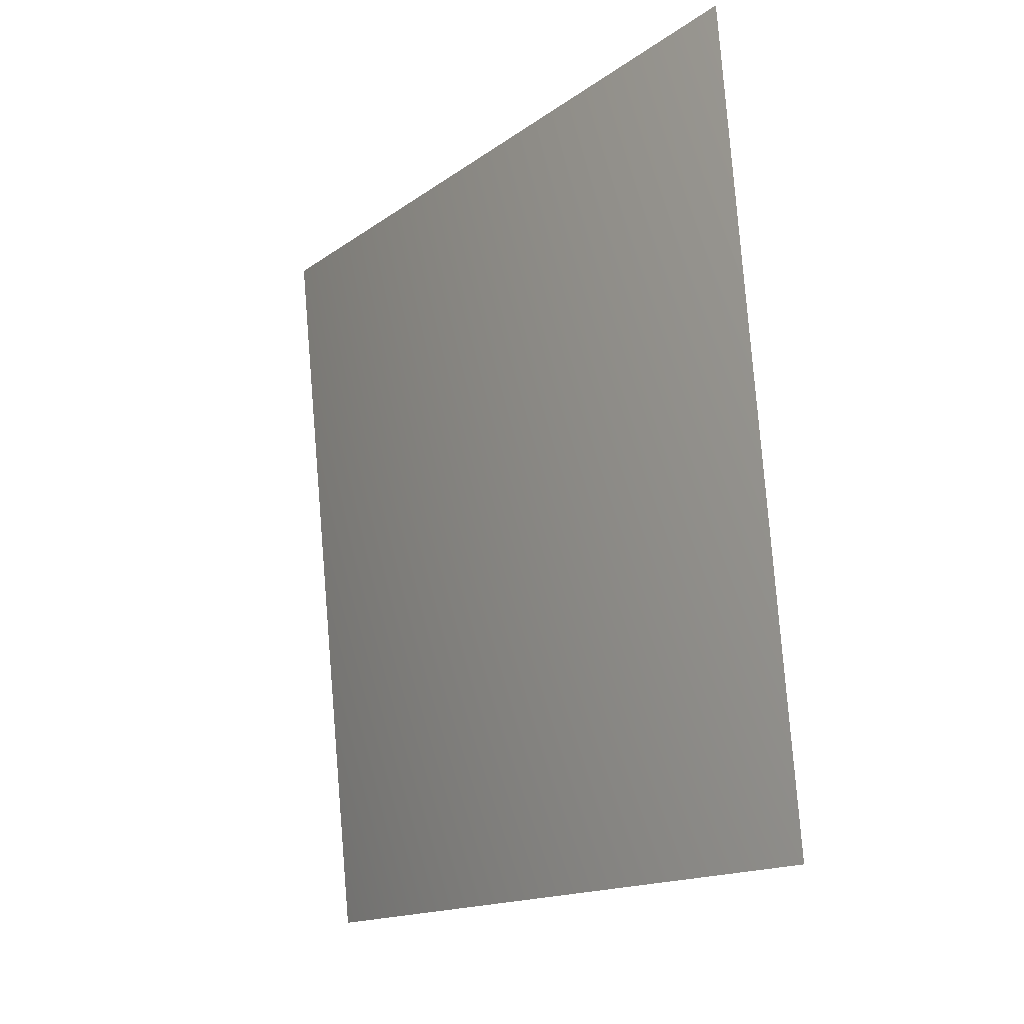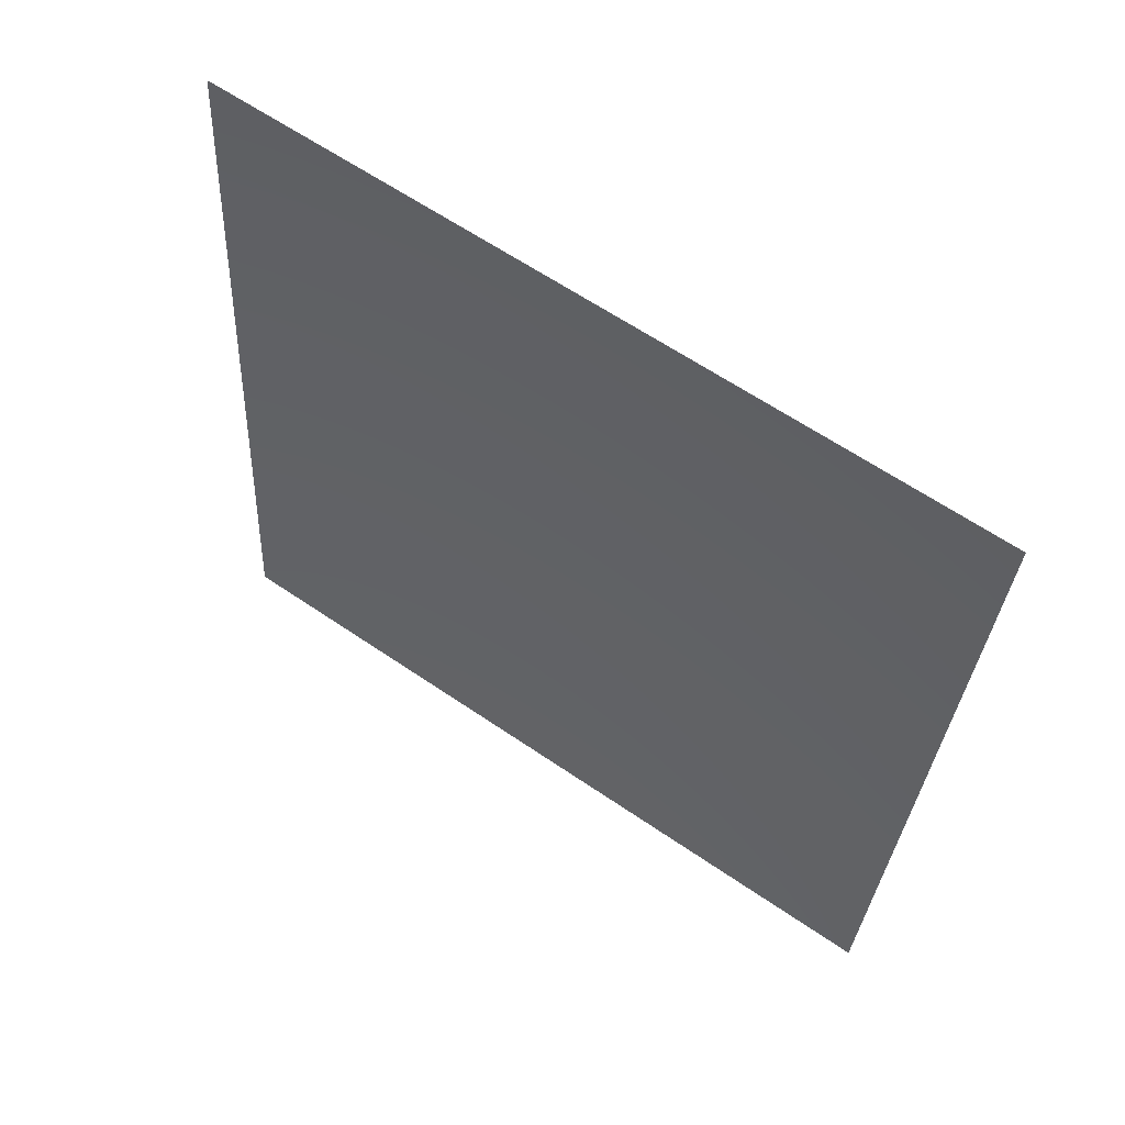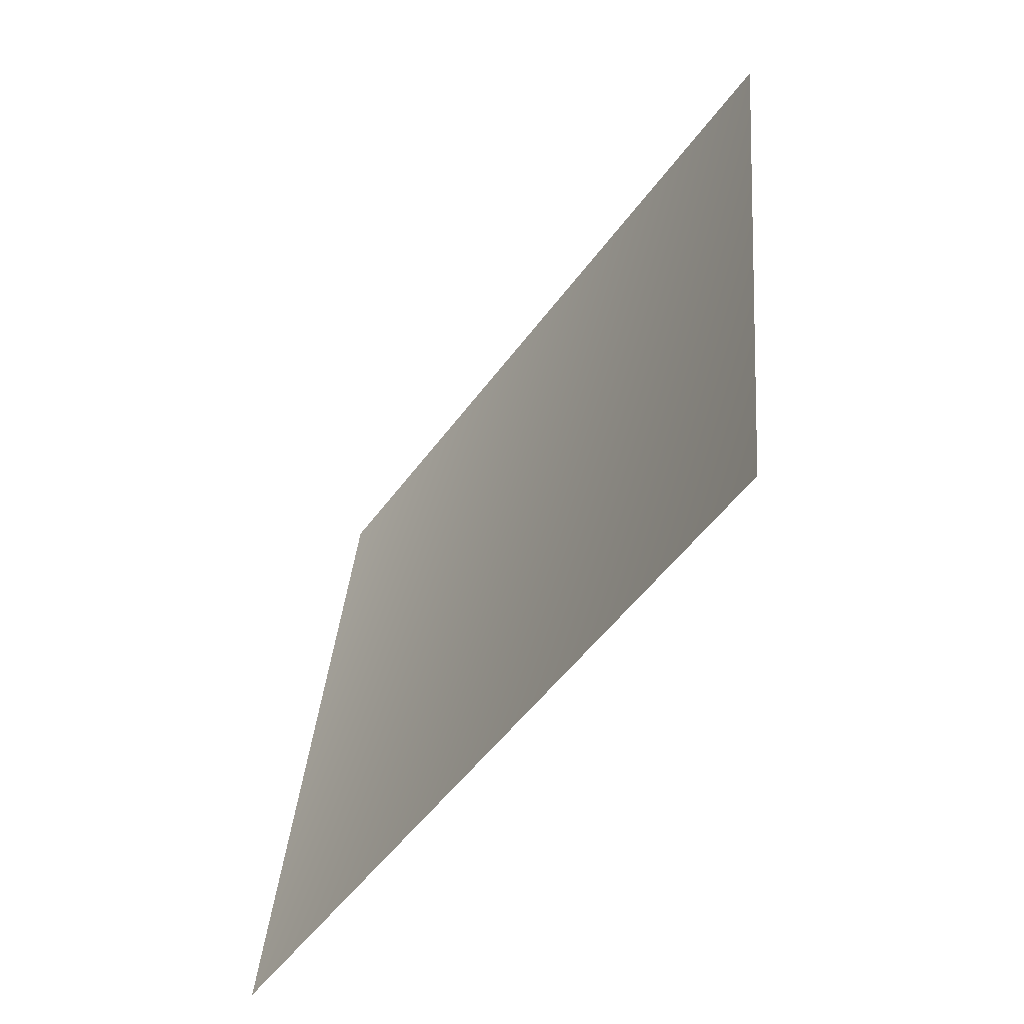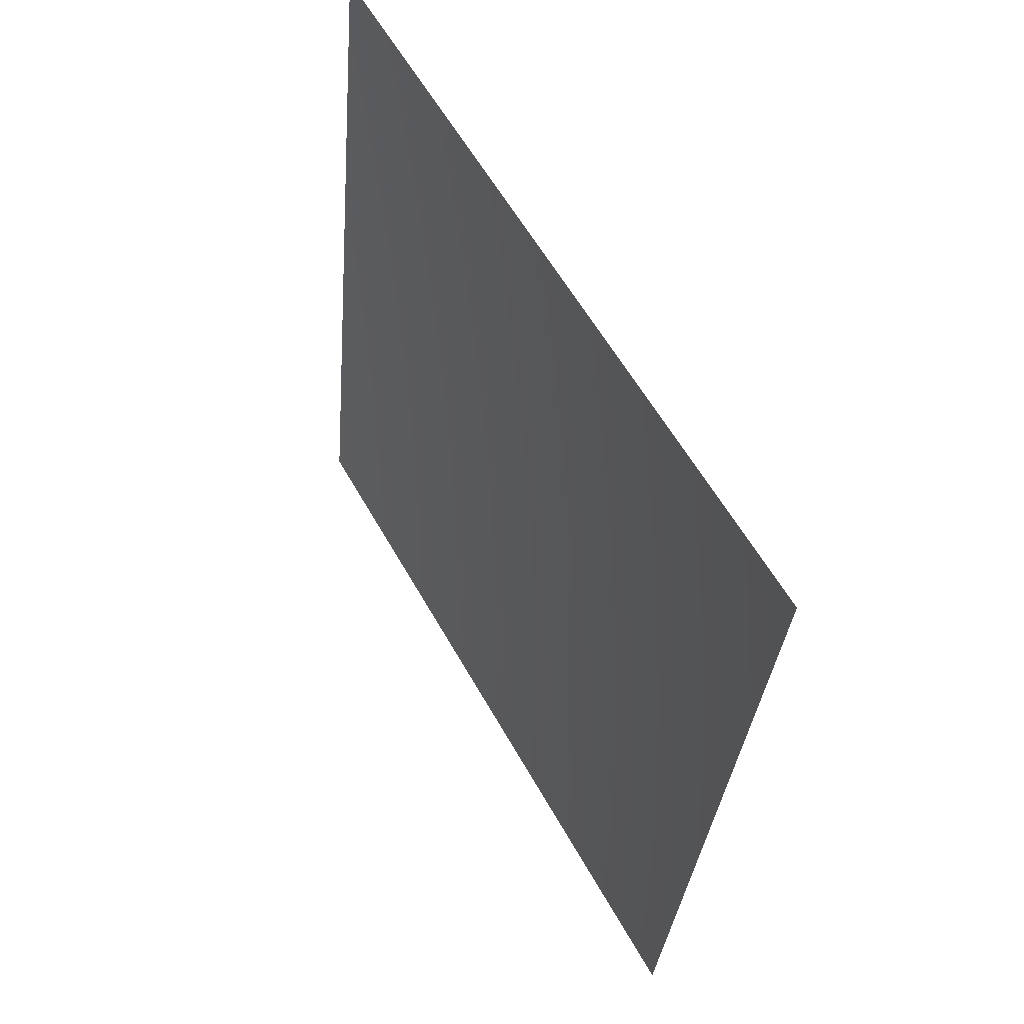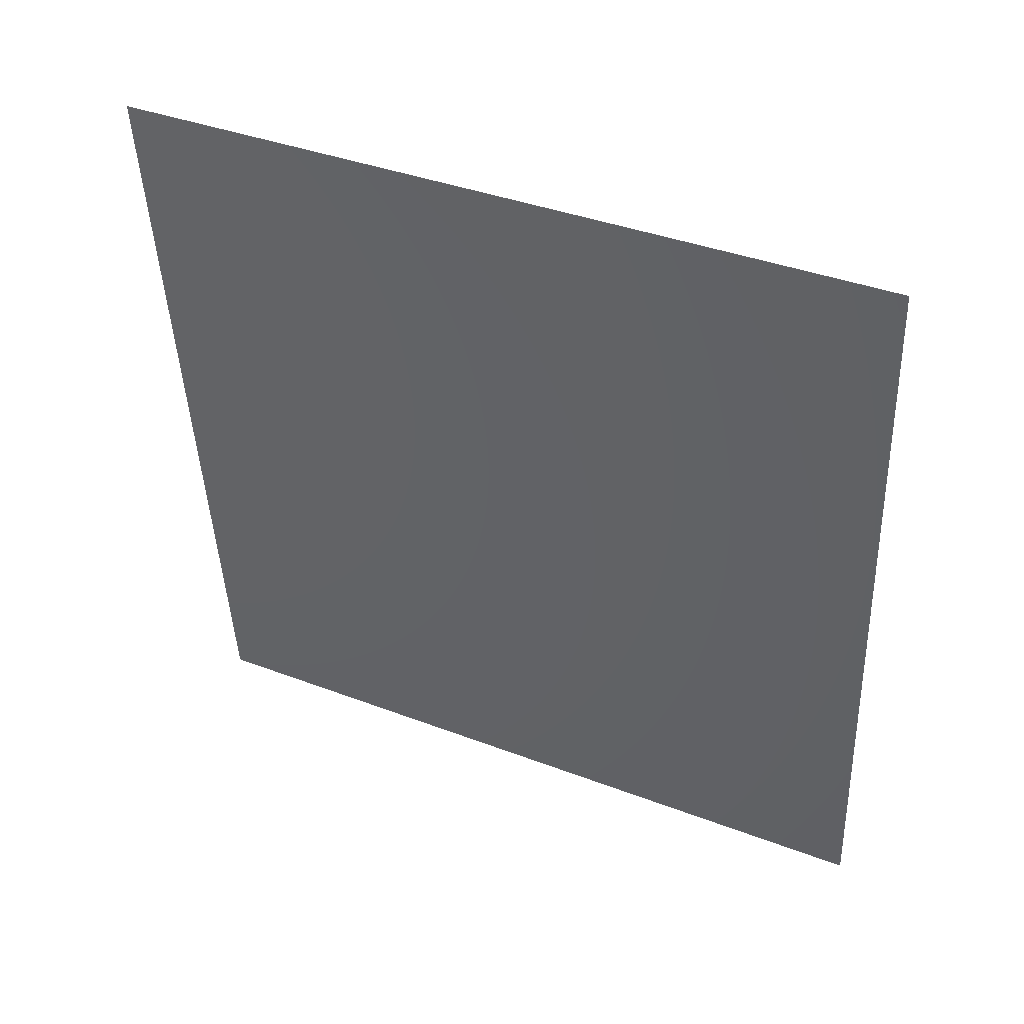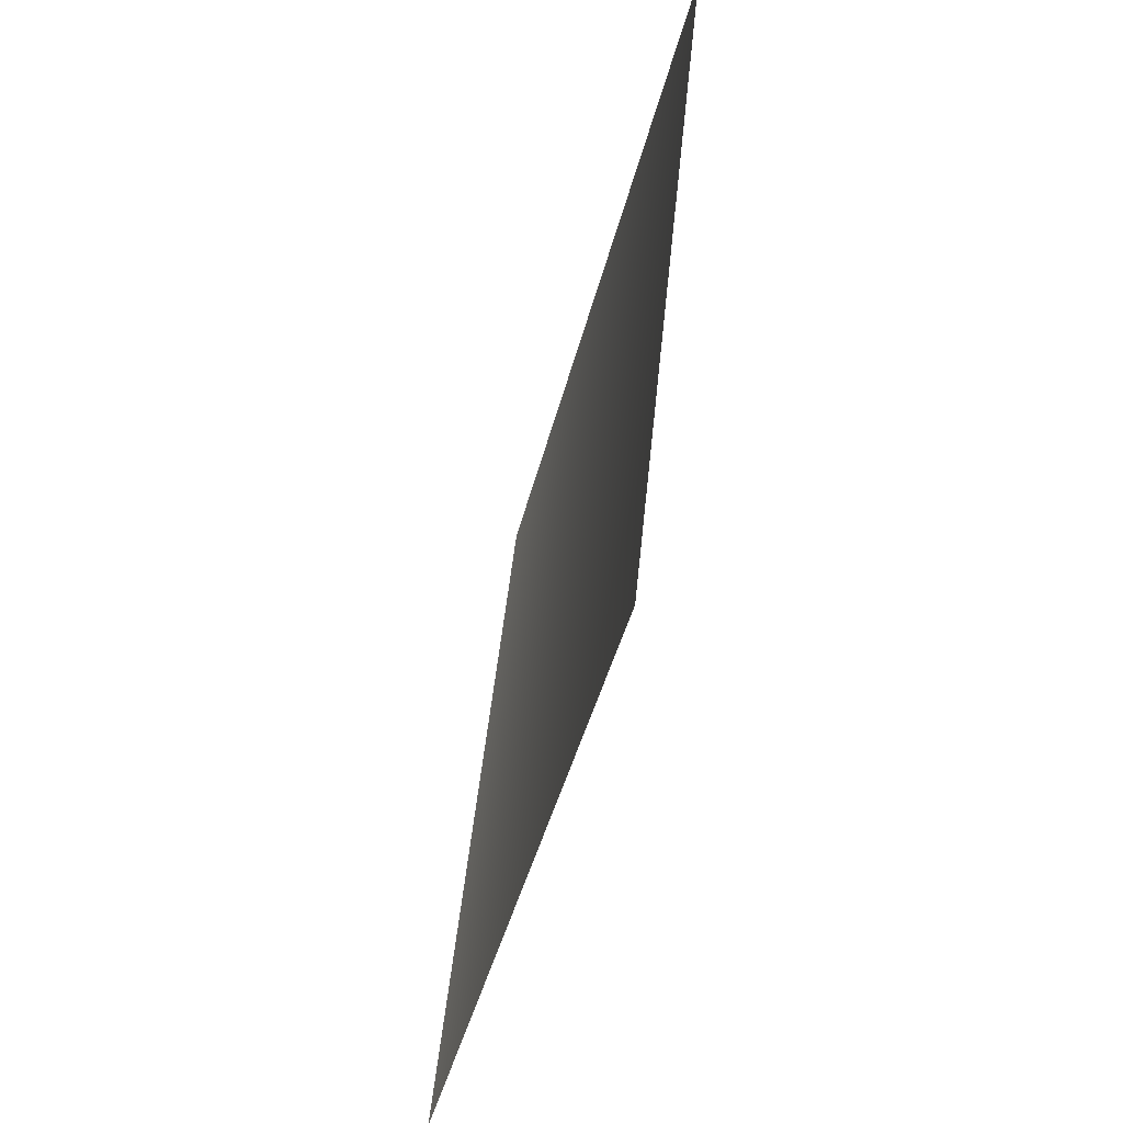
<metadata>
{"format":"obj","ext":"obj","renderer":"f3d","projection":"perspective","resolution":1024,"background":"white","views":[{"elev":-15.5,"azim":151.3,"up":"+Y"},{"elev":62.5,"azim":-49.6,"up":"+Y"},{"elev":-52.1,"azim":-29.6,"up":"+Y"},{"elev":58.5,"azim":-23.4,"up":"+Y"},{"elev":38.2,"azim":121.5,"up":"+Y"},{"elev":-42.1,"azim":-7.7,"up":"+Y"}]}
</metadata>
<code>
v 7880 -1598 -1567
v 8035 -1598 2.728e-12
v 8192 2.728e-12 2.728e-12
v 8035 2.728e-12 -1598
f 1 2 3
f 1 3 4

</code>
